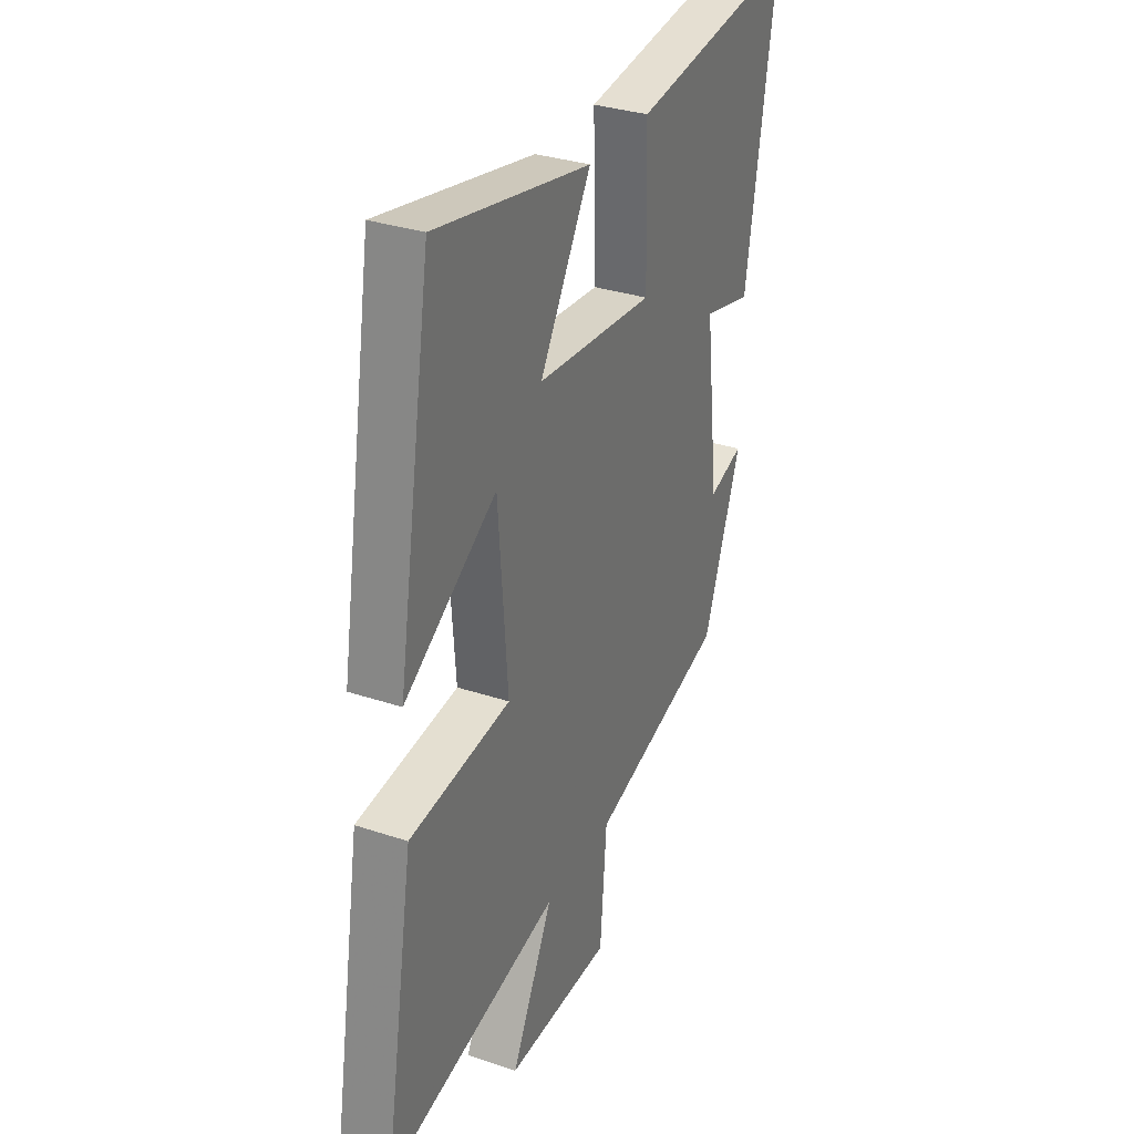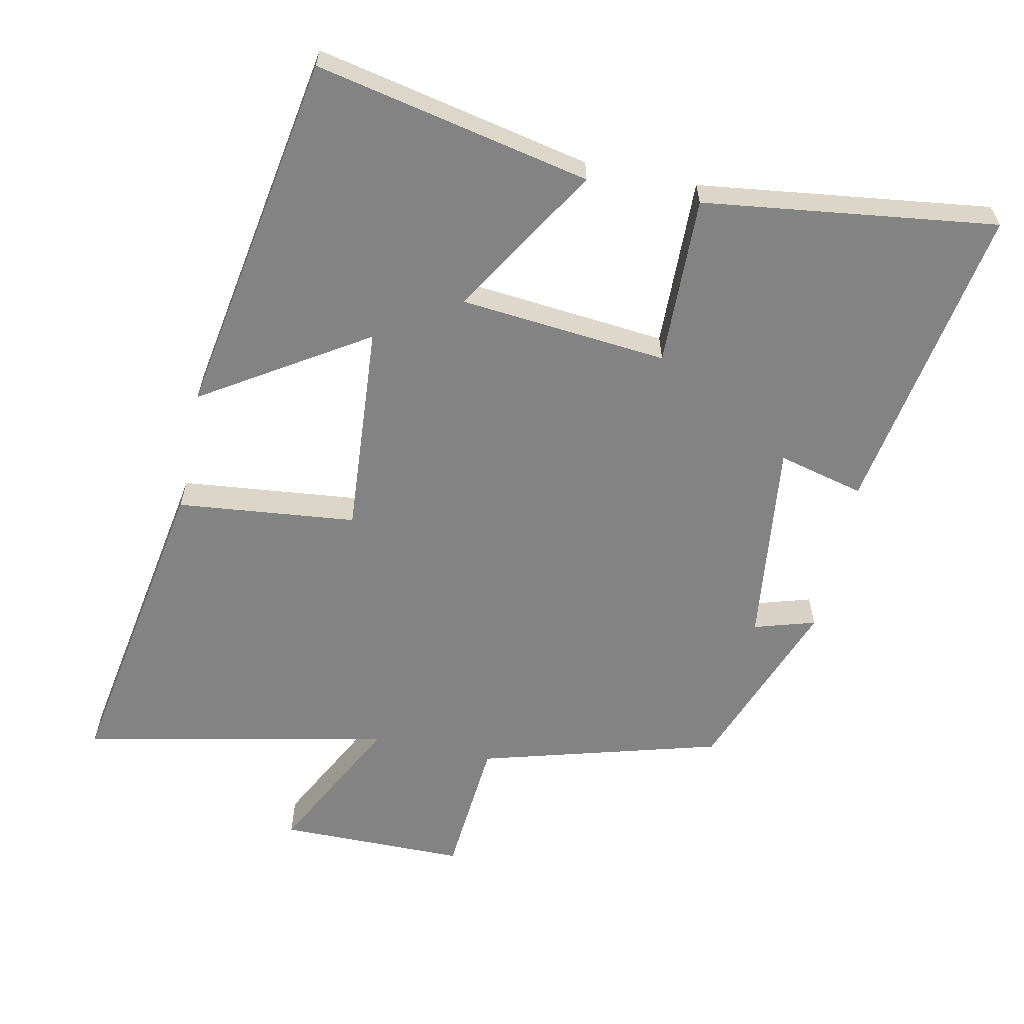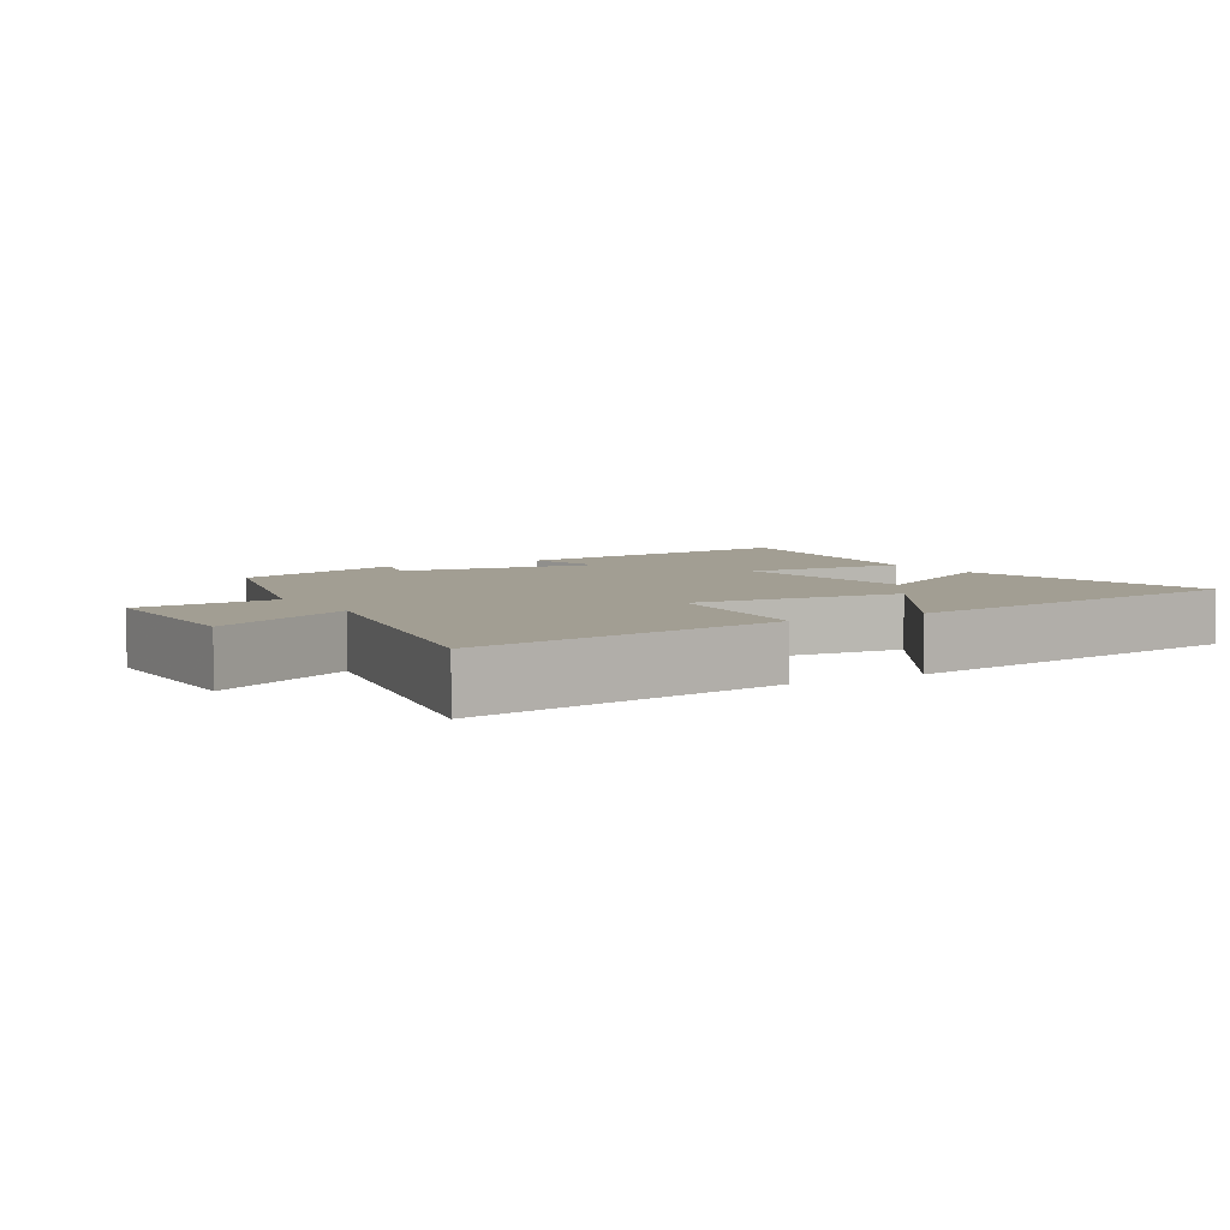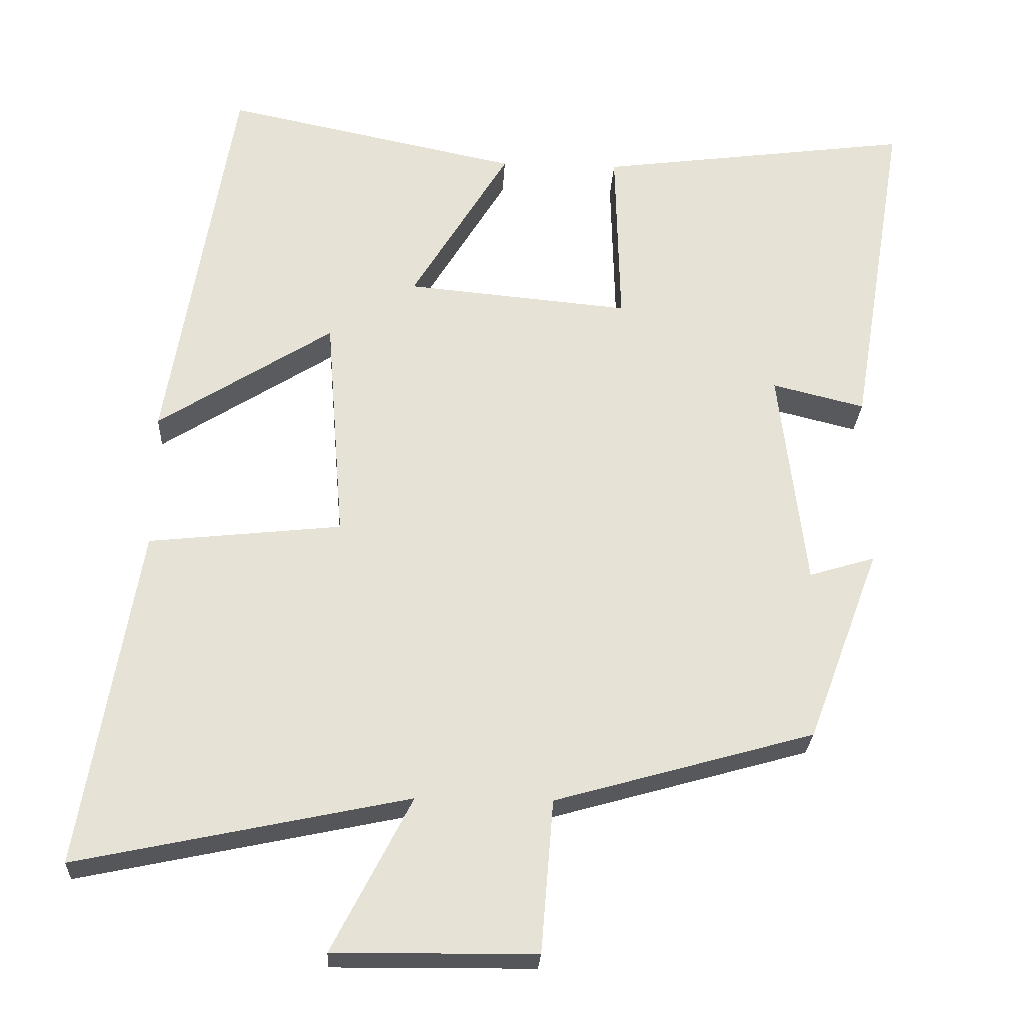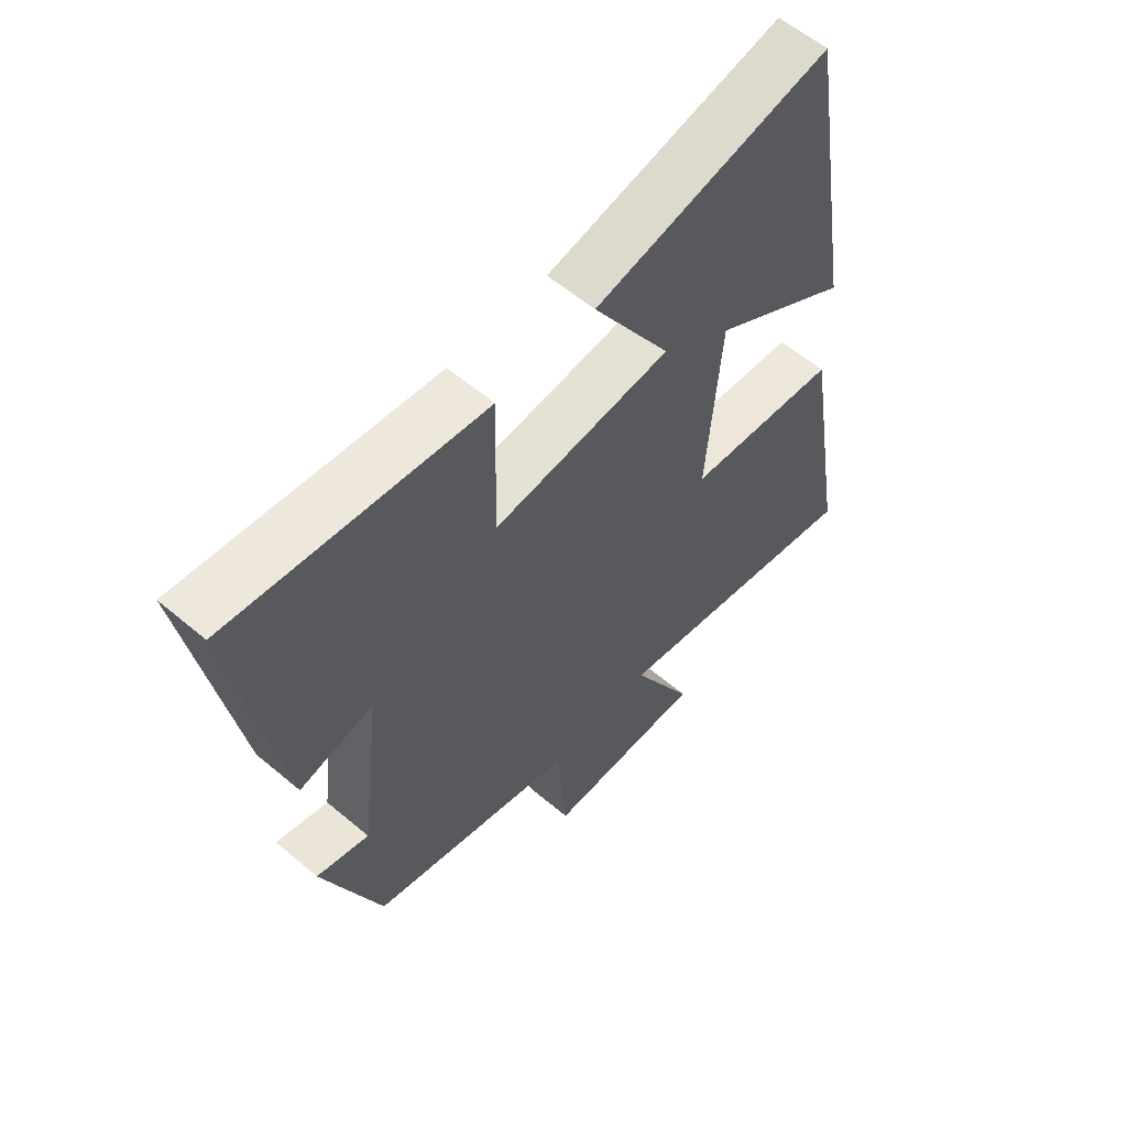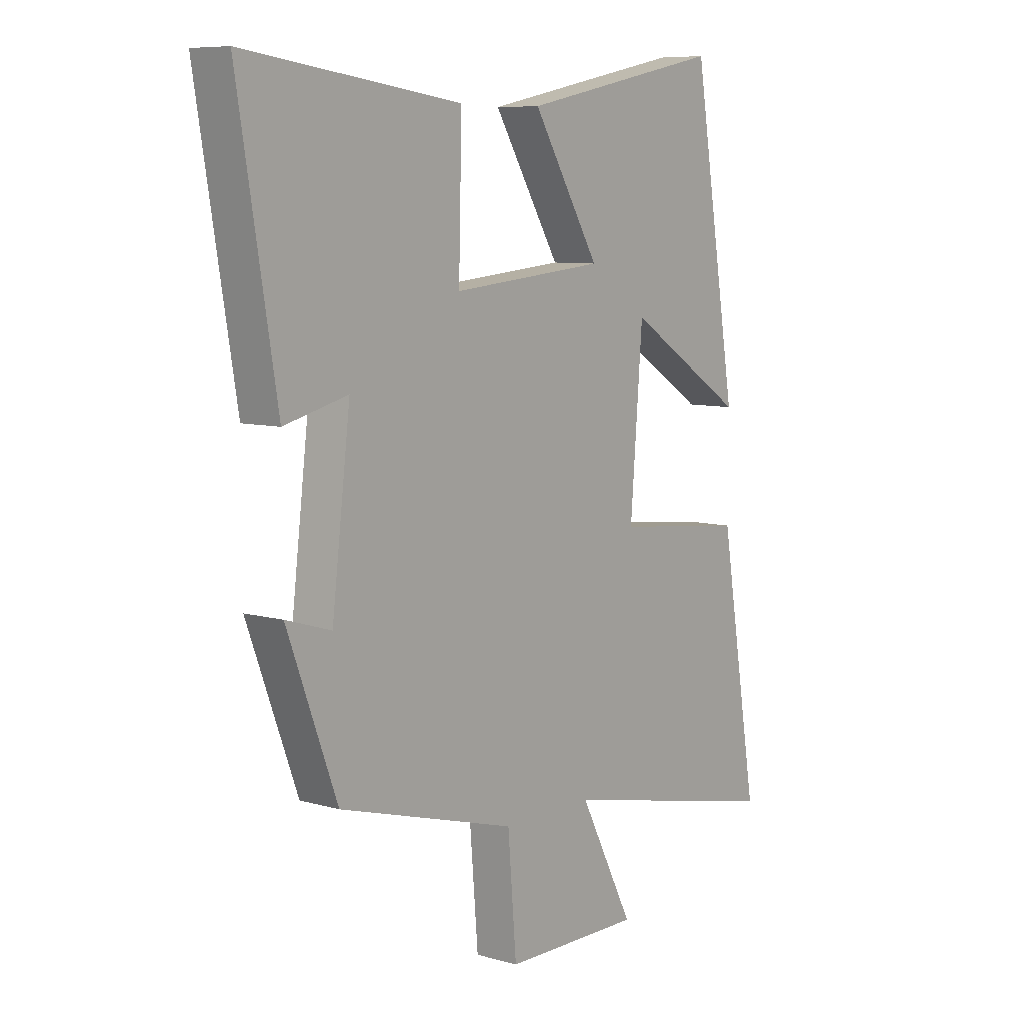
<metadata>
{"format":"obj","ext":"obj","renderer":"f3d","projection":"perspective","resolution":1024,"background":"white","views":[{"elev":32.2,"azim":-64.9,"up":"+Z"},{"elev":-61.0,"azim":-12.0,"up":"+Y"},{"elev":5.1,"azim":-120.8,"up":"+Y"},{"elev":-26.0,"azim":-2.9,"up":"+Z"},{"elev":59.1,"azim":131.0,"up":"+Z"},{"elev":8.0,"azim":128.3,"up":"+Z"}]}
</metadata>
<code>
v -0.577 0.07 -0.595
v -0.5 0.07 -0.136
v -0.24 0.07 -0.108
v -0.264 0.07 0.2
v -0.5 0.07 0.05
v -0.412 0.07 0.583
v -0.013 0.07 0.5
v -0.145 0.07 0.282
v 0.157 0.07 0.254
v 0.151 0.07 0.5
v 0.576 0.07 0.556
v 0.5 0.07 0.101
v 0.375 0.07 0.132
v 0.411 0.07 -0.166
v 0.5 0.07 -0.139
v 0.402 0.07 -0.401
v 0.052 0.07 -0.5
v 0.035 0.07 -0.706
v -0.237 0.07 -0.708
v -0.13 0.07 -0.5
v -0.577 0 -0.595
v -0.5 0 -0.136
v -0.24 0 -0.108
v -0.264 0 0.2
v -0.5 0 0.05
v -0.412 0 0.583
v -0.013 0 0.5
v -0.145 0 0.282
v 0.157 0 0.254
v 0.151 0 0.5
v 0.576 0 0.556
v 0.5 0 0.101
v 0.375 0 0.132
v 0.411 0 -0.166
v 0.5 0 -0.139
v 0.402 0 -0.401
v 0.052 0 -0.5
v 0.035 0 -0.706
v -0.237 0 -0.708
v -0.13 0 -0.5
f 17 18 19 20
f 15 16 17 20
f 14 15 20 1
f 13 14 1
f 10 11 12 13
f 9 10 13
f 8 9 13
f 5 6 7 8
f 4 5 8
f 3 4 8 13
f 1 2 3
f 1 3 13
f 40 39 38 37
f 40 37 36 35
f 21 40 35 34
f 21 34 33
f 33 32 31 30
f 33 30 29
f 33 29 28
f 28 27 26 25
f 28 25 24
f 33 28 24 23
f 23 22 21
f 33 23 21
f 1 21 22 2
f 2 22 23 3
f 3 23 24 4
f 4 24 25 5
f 5 25 26 6
f 6 26 27 7
f 7 27 28 8
f 8 28 29 9
f 9 29 30 10
f 10 30 31 11
f 11 31 32 12
f 12 32 33 13
f 13 33 34 14
f 14 34 35 15
f 15 35 36 16
f 16 36 37 17
f 17 37 38 18
f 18 38 39 19
f 19 39 40 20
f 20 40 21 1

</code>
